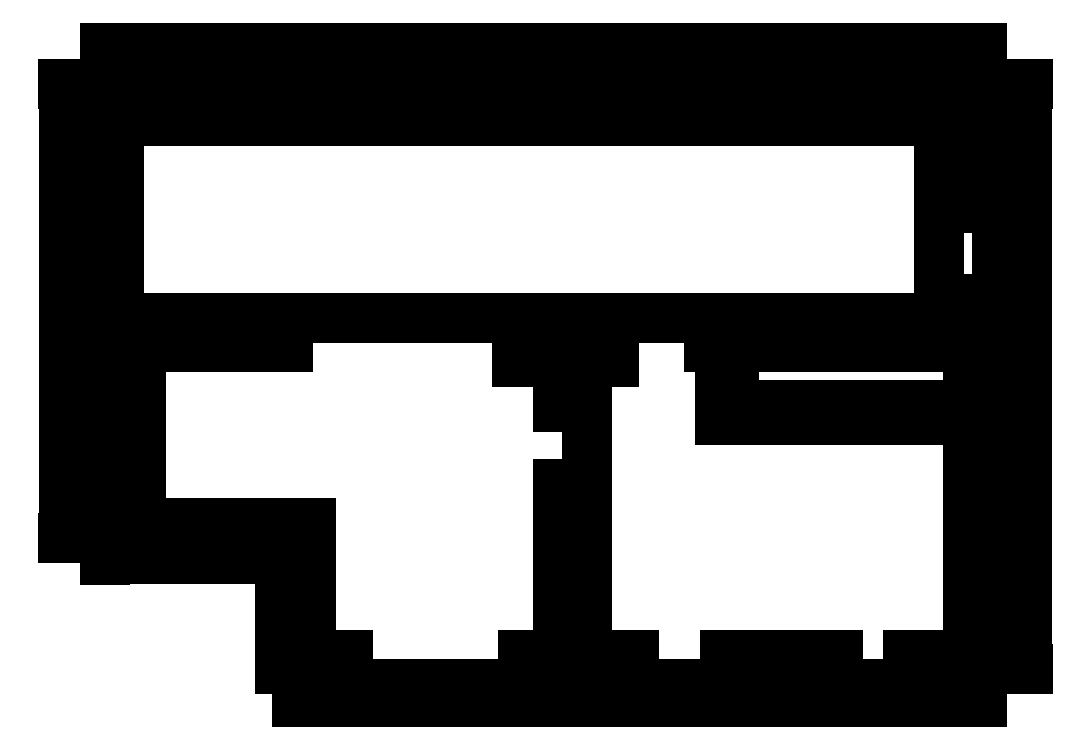
<metadata>
{"format":"dxf","ext":"dxf","renderer":"ezdxf+matplotlib","layout":"modelspace","background":"white","min_lineweight":24,"dpi":150}
</metadata>
<code>
0
SECTION
2
ENTITIES
0
LINE
8
ébauche
10
0
20
0
30
0
11
0
21
800
31
0
0
LINE
8
ébauche
10
0
20
800
30
0
11
1200
21
800
31
0
0
LINE
8
ébauche
10
1200
20
800
30
0
11
1200
21
0
31
0
0
LINE
8
ébauche
10
1200
20
0
30
0
11
0
21
0
31
0
0
LINE
8
ébauche
10
3.8e-14
20
180
30
0
11
1200
21
180
31
0
0
LINE
8
ébauche
10
263
20
800
30
0
11
263
21
1.147e-13
31
0
0
LINE
8
murs
10
0
20
800
30
0
11
1200
21
800
31
0
0
LINE
8
murs
10
263
20
0
30
0
11
263
21
180
31
0
0
LINE
8
murs
10
263
20
180
30
0
11
0
21
180
31
0
0
LINE
8
murs
10
0
20
180
30
0
11
0
21
800
31
0
0
LINE
8
murs
10
19.5
20
460.5
30
0
11
19.5
21
780.5
31
0
0
LINE
8
murs
10
19.5
20
199.5
30
0
11
19.5
21
441
31
0
0
LINE
8
murs
10
282.5
20
199.5
30
0
11
19.5
21
199.5
31
0
0
LINE
8
murs
10
282.5
20
19.5
30
0
11
282.5
21
199.5
31
0
0
LINE
8
murs
10
1180
20
441
30
0
11
1180
21
19.5
31
0
0
LINE
8
murs
10
19.5
20
780.5
30
0
11
1180
21
780.5
31
0
0
LINE
8
murs
10
250.5
20
460.5
30
0
11
250.5
21
441
31
0
0
LINE
8
murs
10
563.5
20
460.5
30
0
11
563.5
21
441
31
0
0
LINE
8
murs
10
826.5
20
460.5
30
0
11
826.5
21
441
31
0
0
LINE
8
murs
10
19.5
20
441
30
0
11
250.5
21
441
31
0
0
LINE
8
murs
10
19.5
20
460.5
30
0
11
250.5
21
460.5
31
0
0
LINE
8
murs
10
826.5
20
441
30
0
11
1180
21
441
31
0
0
LINE
8
murs
10
563.5
20
460.5
30
0
11
696.5
21
460.5
31
0
0
LINE
8
murs
10
826.5
20
460.5
30
0
11
1180
21
460.5
31
0
0
DIMENSION
8
cotes
280
     0
2
*D1
10
1200
20
850.1
30
0
11
600
21
850.1
31
0
70
    33
71
     5
42
1200
73
     0
74
     0
75
     0
3
QCADDimStyle
13
0
23
800
33
0
14
1200
24
800
34
0
0
DIMENSION
8
cotes
280
     0
2
*D2
10
-56.57
20
180
30
0
11
-56.57
21
490
31
0
70
    33
71
     5
42
620
73
     0
74
     0
75
     0
3
QCADDimStyle
13
0
23
800
33
0
14
0
24
180
34
0
0
DIMENSION
8
cotes
280
     0
2
*D3
10
1262
20
800
30
0
11
1262
21
400
31
0
70
    33
71
     5
42
800
73
     0
74
     0
75
     0
3
QCADDimStyle
13
1200
23
0
33
0
14
1200
24
800
34
0
0
LINE
8
murs
10
1180
20
506.5
30
0
11
1200
21
506.5
31
0
0
LINE
8
murs
10
1180
20
630.5
30
0
11
1200
21
630.5
31
0
0
LINE
8
murs
10
1100
20
19.5
30
0
11
1100
21
9.9e-15
31
0
0
LINE
8
murs
10
1002
20
19.5
30
0
11
1002
21
2.18e-14
31
0
0
LINE
8
murs
10
1200
20
0
30
0
11
1100
21
0
31
0
0
LINE
8
murs
10
1180
20
19.5
30
0
11
1100
21
19.5
31
0
0
LINE
8
murs
10
1180
20
780.5
30
0
11
1180
21
630.5
31
0
0
LINE
8
murs
10
1180
20
506.5
30
0
11
1180
21
460.5
31
0
0
LINE
8
murs
10
1200
20
800
30
0
11
1200
21
630.5
31
0
0
LINE
8
murs
10
1200
20
506.5
30
0
11
1200
21
0
31
0
0
LINE
8
murs
10
332.5
20
19.5
30
0
11
332.5
21
-1.22e-14
31
0
0
LINE
8
murs
10
572.5
20
19.5
30
0
11
572.5
21
-7.1e-14
31
0
0
LINE
8
murs
10
332.5
20
19.5
30
0
11
282.5
21
19.5
31
0
0
LINE
8
murs
10
332.5
20
0
30
0
11
263
21
0
31
0
0
LINE
8
murs
10
1002
20
19.5
30
0
11
848.5
21
19.5
31
0
0
LINE
8
murs
10
1002
20
0
30
0
11
848.5
21
0
31
0
0
LINE
8
murs
10
723.5
20
5.6e-14
30
0
11
572.5
21
0
31
0
0
LINE
8
murs
10
848.5
20
19.5
30
0
11
848.5
21
4.07e-14
31
0
0
LINE
8
murs
10
723.5
20
19.5
30
0
11
723.5
21
5.6e-14
31
0
0
LINE
8
murs
10
696.5
20
460.5
30
0
11
696.5
21
441
31
0
0
LINE
8
murs
10
620.5
20
359
30
0
11
640
21
359
31
0
0
LINE
8
murs
10
563.5
20
441
30
0
11
620.5
21
441
31
0
0
LINE
8
murs
10
640
20
441
30
0
11
696.5
21
441
31
0
0
LINE
8
murs
10
620.5
20
253
30
0
11
640
21
253
31
0
0
LINE
8
murs
10
620.5
20
441
30
0
11
620.5
21
359
31
0
0
LINE
8
murs
10
620.5
20
253
30
0
11
620.5
21
19.5
31
0
0
LINE
8
murs
10
640
20
441
30
0
11
640
21
359
31
0
0
LINE
8
murs
10
640
20
253
30
0
11
640
21
19.5
31
0
0
LINE
8
murs
10
723.5
20
19.5
30
0
11
640
21
19.5
31
0
0
LINE
8
murs
10
620.5
20
19.5
30
0
11
572.5
21
19.5
31
0
0
DIMENSION
8
cotes
280
     0
2
*D4
10
1100
20
-20
30
0
11
1150
21
-20
31
0
70
    33
71
     5
42
100.5
73
     0
74
     0
75
     0
3
QCADDimStyle
13
1200
23
0
33
0
14
1100
24
0
34
0
0
DIMENSION
8
cotes
280
     0
2
*D5
10
1002
20
-20
30
0
11
1051
21
-20
31
0
70
    33
71
     5
42
97
73
     0
74
     0
75
     0
3
QCADDimStyle
13
1100
23
0
33
0
14
1002
24
0
34
0
0
DIMENSION
8
cotes
280
     0
2
*D6
10
848.5
20
-20
30
0
11
925.5
21
-20
31
0
70
    33
71
     5
42
154
73
     0
74
     0
75
     0
3
QCADDimStyle
13
1002
23
0
33
0
14
848.5
24
0
34
0
0
DIMENSION
8
cotes
280
     0
2
*D7
10
723.5
20
-20
30
0
11
786
21
-20
31
0
70
    33
71
     5
42
125
73
     0
74
     0
75
     0
3
QCADDimStyle
13
848.5
23
0
33
0
14
723.5
24
5.6e-14
34
0
0
DIMENSION
8
cotes
280
     0
2
*D8
10
572.5
20
-20
30
0
11
648
21
-20
31
0
70
    33
71
     5
42
151
73
     0
74
     0
75
     0
3
QCADDimStyle
13
723.5
23
5.6e-14
33
0
14
572.5
24
0
34
0
0
DIMENSION
8
cotes
280
     0
2
*D9
10
332.5
20
-20
30
0
11
452.5
21
-20
31
0
70
    33
71
     5
42
240
73
     0
74
     0
75
     0
3
QCADDimStyle
13
572.5
23
0
33
0
14
332.5
24
0
34
0
0
DIMENSION
8
cotes
280
     0
2
*D10
10
263
20
-20
30
0
11
297.8
21
-20
31
0
70
    33
71
     5
42
69.5
73
     0
74
     0
75
     0
3
QCADDimStyle
13
332.5
23
0
33
0
14
263
24
0
34
0
0
DIMENSION
8
cotes
280
     0
2
*D11
10
263
20
-45.21
30
0
11
731.5
21
-45.21
31
0
70
    33
71
     5
42
937
73
     0
74
     0
75
     0
3
QCADDimStyle
13
1200
23
0
33
0
14
263
24
0
34
0
0
DIMENSION
8
cotes
280
     0
2
*D12
10
1220
20
630.5
30
0
11
1220
21
715.2
31
0
70
    33
71
     5
42
169.5
73
     0
74
     0
75
     0
3
QCADDimStyle
13
1200
23
800
33
0
14
1200
24
630.5
34
0
0
DIMENSION
8
cotes
280
     0
2
*D13
10
1220
20
506.5
30
0
11
1220
21
568.5
31
0
70
    33
71
     5
42
124
73
     0
74
     0
75
     0
3
QCADDimStyle
13
1200
23
630.5
33
0
14
1200
24
506.5
34
0
0
DIMENSION
8
cotes
280
     0
2
*D14
10
1220
20
0
30
0
11
1220
21
253.2
31
0
70
    33
71
     5
42
506.5
73
     0
74
     0
75
     0
3
QCADDimStyle
13
1200
23
506.5
33
0
14
1200
24
0
34
0
0
DIMENSION
8
cotes
280
     0
2
*D15
10
1142
20
460.5
30
0
11
1142
21
620.5
31
0
70
    33
71
     5
42
320
73
     0
74
     0
75
     0
3
QCADDimStyle
13
1180
23
780.5
33
0
14
1180
24
460.5
34
0
0
DIMENSION
8
cotes
280
     0
2
*D16
10
1166
20
630.5
30
0
11
1166
21
705.5
31
0
70
    33
71
     5
42
150
73
     0
74
     0
75
     0
3
QCADDimStyle
13
1180
23
780.5
33
0
14
1180
24
630.5
34
0
0
DIMENSION
8
cotes
280
     0
2
*D17
10
1166
20
460.5
30
0
11
1166
21
483.5
31
0
70
    33
71
     5
42
46
73
     0
74
     0
75
     0
3
QCADDimStyle
13
1180
23
506.5
33
0
14
1180
24
460.5
34
0
0
DIMENSION
8
cotes
280
     0
2
*D18
10
19.5
20
750.6
30
0
11
600
21
750.6
31
0
70
    33
71
     5
42
1161
73
     0
74
     0
75
     0
3
QCADDimStyle
13
1180
23
780.5
33
0
14
19.5
24
780.5
34
0
0
DIMENSION
8
cotes
280
     0
2
*D19
10
240
20
0
30
0
11
240
21
90
31
0
70
    33
71
     5
42
180
73
     0
74
     0
75
     0
3
QCADDimStyle
13
263
23
180
33
0
14
263
24
0
34
0
0
DIMENSION
8
cotes
280
     0
2
*D20
10
0
20
150
30
0
11
131.5
21
150
31
0
70
    33
71
     5
42
263
73
     0
74
     0
75
     0
3
QCADDimStyle
13
263
23
180
33
0
14
0
24
180
34
0
0
DIMENSION
8
cotes
280
     0
2
*D21
10
50
20
441
30
0
11
50
21
320.2
31
0
70
    33
71
     5
42
241.5
73
     0
74
     0
75
     0
3
QCADDimStyle
13
19.5
23
199.5
33
0
14
19.5
24
441
34
0
0
LINE
8
murs
10
860.5
20
361
30
0
11
1180
21
361
31
0
0
LINE
8
murs
10
860.5
20
441
30
0
11
860.5
21
361
31
0
0
LINE
8
murs
10
841
20
341.5
30
0
11
1180
21
341.5
31
0
0
LINE
8
murs
10
841
20
441
30
0
11
841
21
341.5
31
0
0
DIMENSION
8
cotes
280
     0
2
*D22
10
250.5
20
480
30
0
11
135
21
480
31
0
70
    33
71
     5
42
231
73
     0
74
     0
75
     0
3
QCADDimStyle
13
19.5
23
460.5
33
0
14
250.5
24
460.5
34
0
0
DIMENSION
8
cotes
280
     0
2
*D23
10
563.5
20
480
30
0
11
407
21
480
31
0
70
    33
71
     5
42
313
73
     0
74
     0
75
     0
3
QCADDimStyle
13
250.5
23
460.5
33
0
14
563.5
24
460.5
34
0
0
DIMENSION
8
cotes
280
     0
2
*D24
10
696.5
20
480
30
0
11
630
21
480
31
0
70
    33
71
     5
42
133
73
     0
74
     0
75
     0
3
QCADDimStyle
13
563.5
23
460.5
33
0
14
696.5
24
460.5
34
0
0
DIMENSION
8
cotes
280
     0
2
*D25
10
826.5
20
480
30
0
11
761.5
21
480
31
0
70
    33
71
     5
42
130
73
     0
74
     0
75
     0
3
QCADDimStyle
13
696.5
23
460.5
33
0
14
826.5
24
460.5
34
0
0
DIMENSION
8
cotes
280
     0
2
*D26
10
1180
20
480
30
0
11
1004
21
480
31
0
70
    33
71
     5
42
354
73
     0
74
     0
75
     0
3
QCADDimStyle
13
826.5
23
460.5
33
0
14
1180
24
460.5
34
0
0
LINE
8
murs
10
1090
20
361
30
0
11
1090
21
341.5
31
0
0
DIMENSION
8
cotes
280
     0
2
*D27
10
620.5
20
420
30
0
11
592
21
420
31
0
70
    33
71
     5
42
57
73
     0
74
     0
75
     0
3
QCADDimStyle
13
563.5
23
441
33
0
14
620.5
24
441
34
0
0
DIMENSION
8
cotes
280
     0
2
*D28
10
696.5
20
420
30
0
11
668.2
21
420
31
0
70
    33
71
     5
42
56.5
73
     0
74
     0
75
     0
3
QCADDimStyle
13
640
23
441
33
0
14
696.5
24
441
34
0
0
DIMENSION
8
cotes
280
     0
2
*D29
10
660
20
359
30
0
11
660
21
400
31
0
70
    33
71
     5
42
82
73
     0
74
     0
75
     0
3
QCADDimStyle
13
640
23
441
33
0
14
640
24
359
34
0
0
DIMENSION
8
cotes
280
     0
2
*D30
10
660
20
253
30
0
11
660
21
306
31
0
70
    33
71
     5
42
106
73
     0
74
     0
75
     0
3
QCADDimStyle
13
640
23
359
33
0
14
640
24
253
34
0
0
DIMENSION
8
cotes
280
     0
2
*D31
10
660
20
19.5
30
0
11
660
21
136.2
31
0
70
    33
71
     5
42
233.5
73
     0
74
     0
75
     0
3
QCADDimStyle
13
640
23
253
33
0
14
640
24
19.5
34
0
0
ENDSEC
0
EOF

</code>
